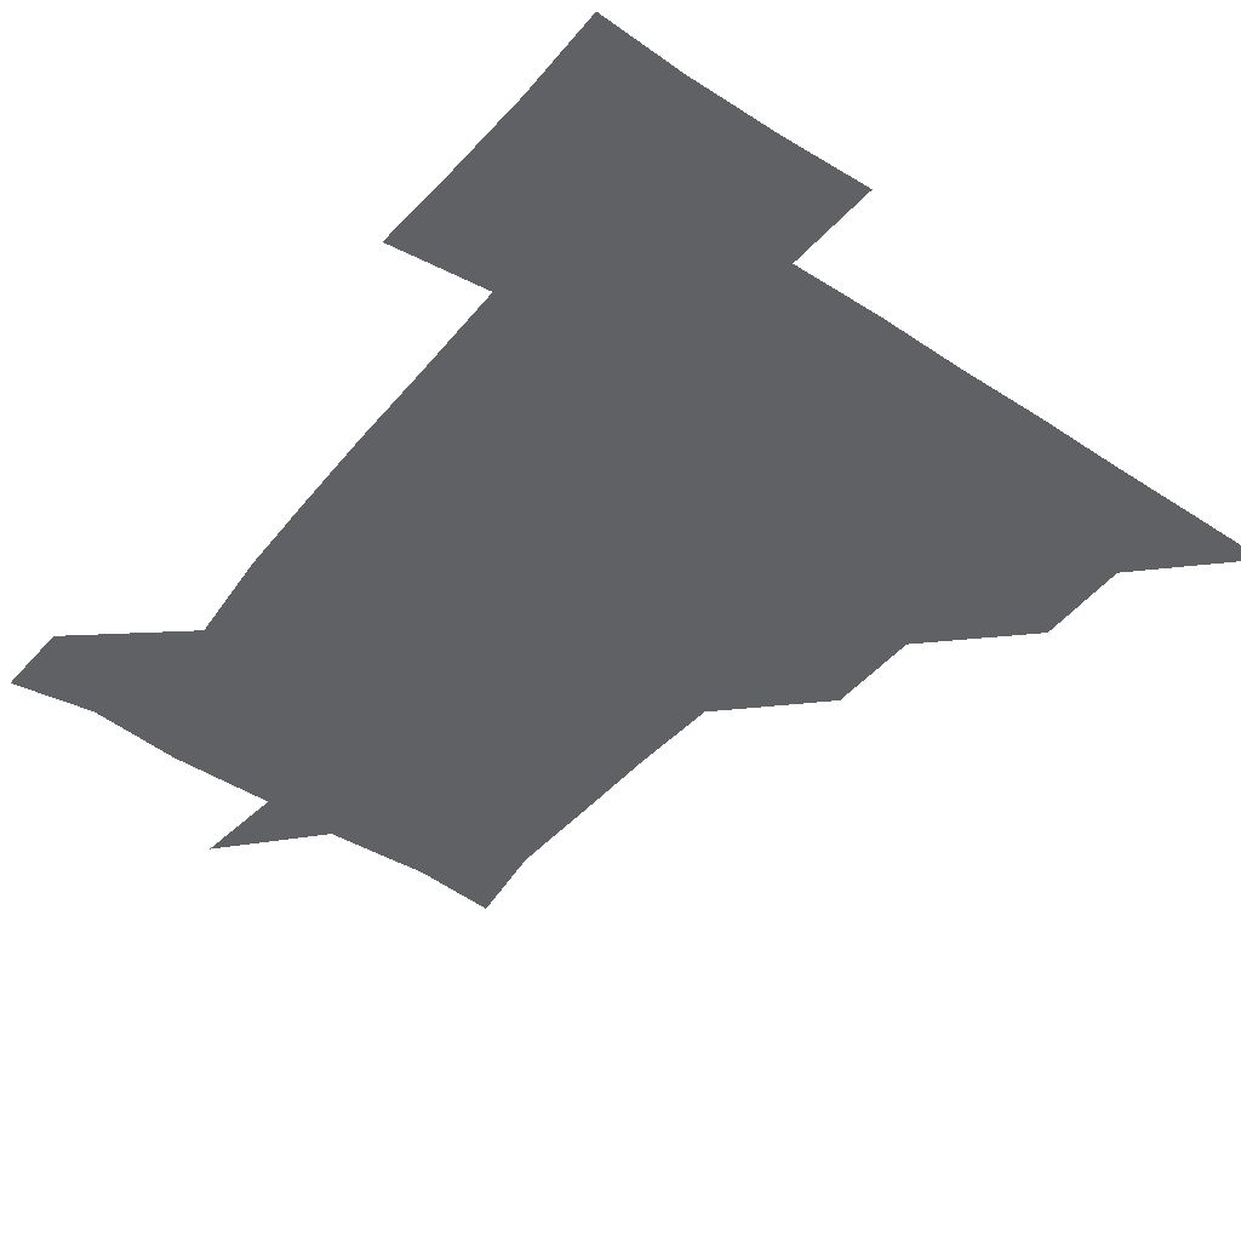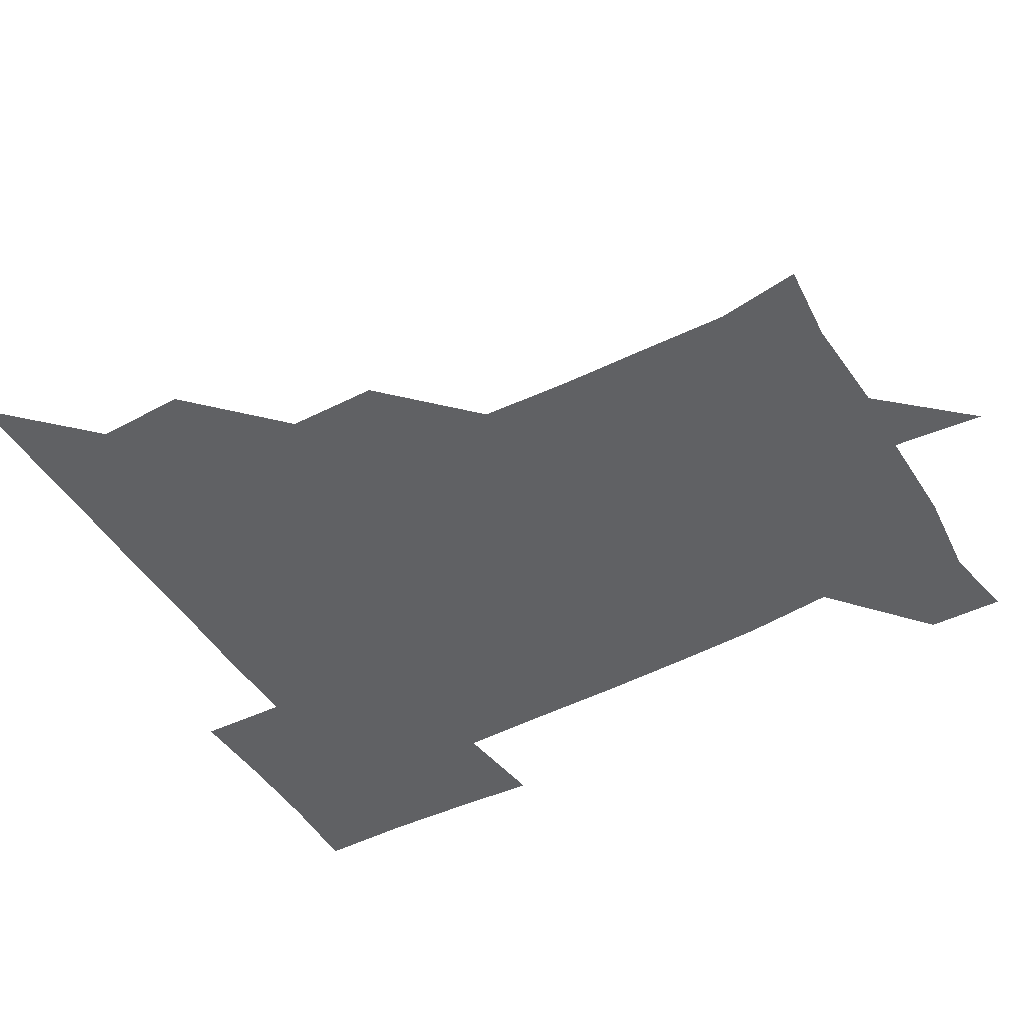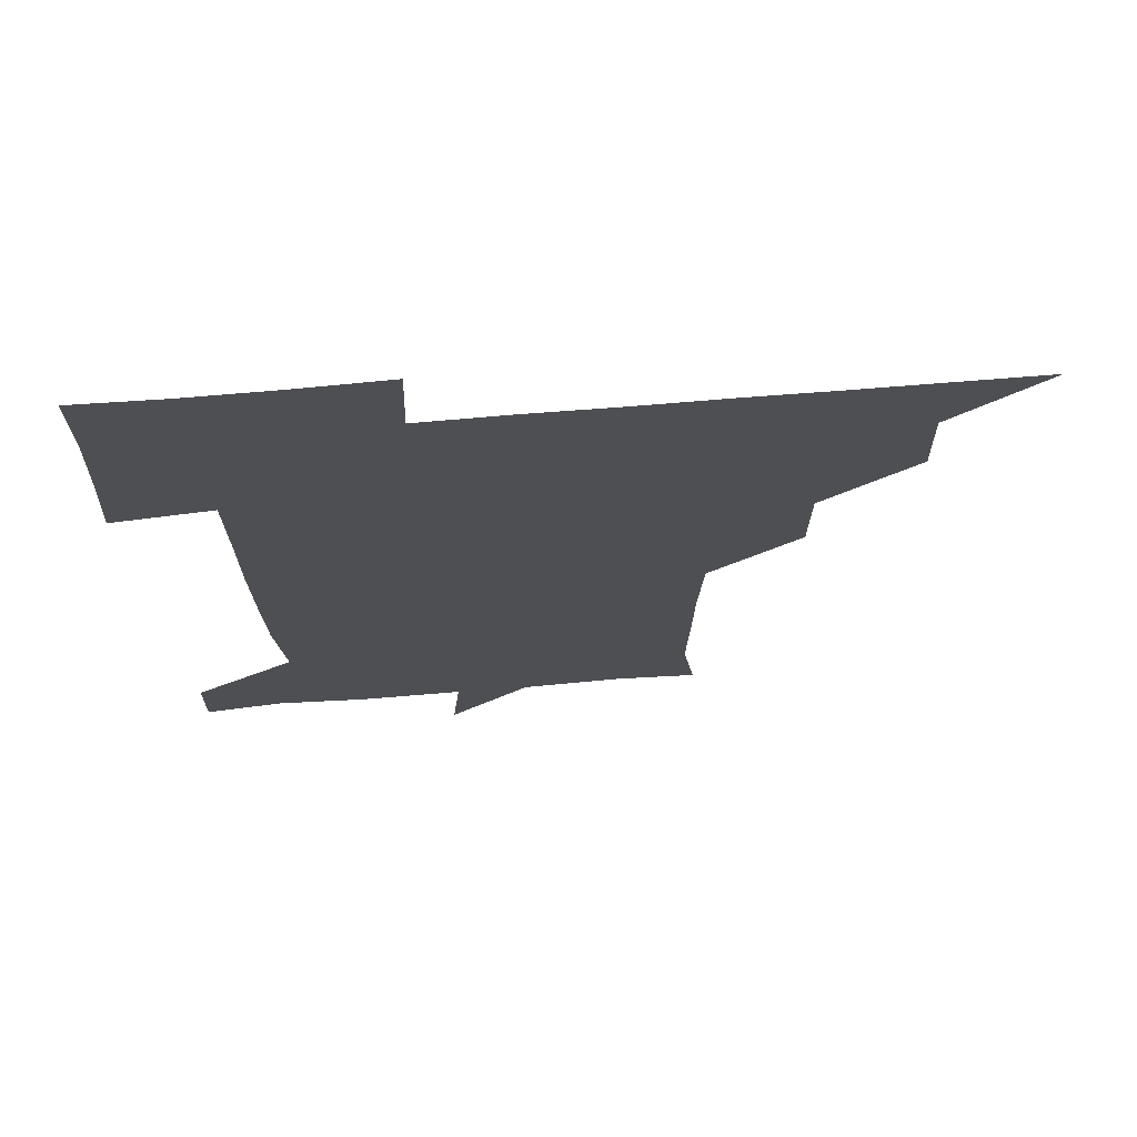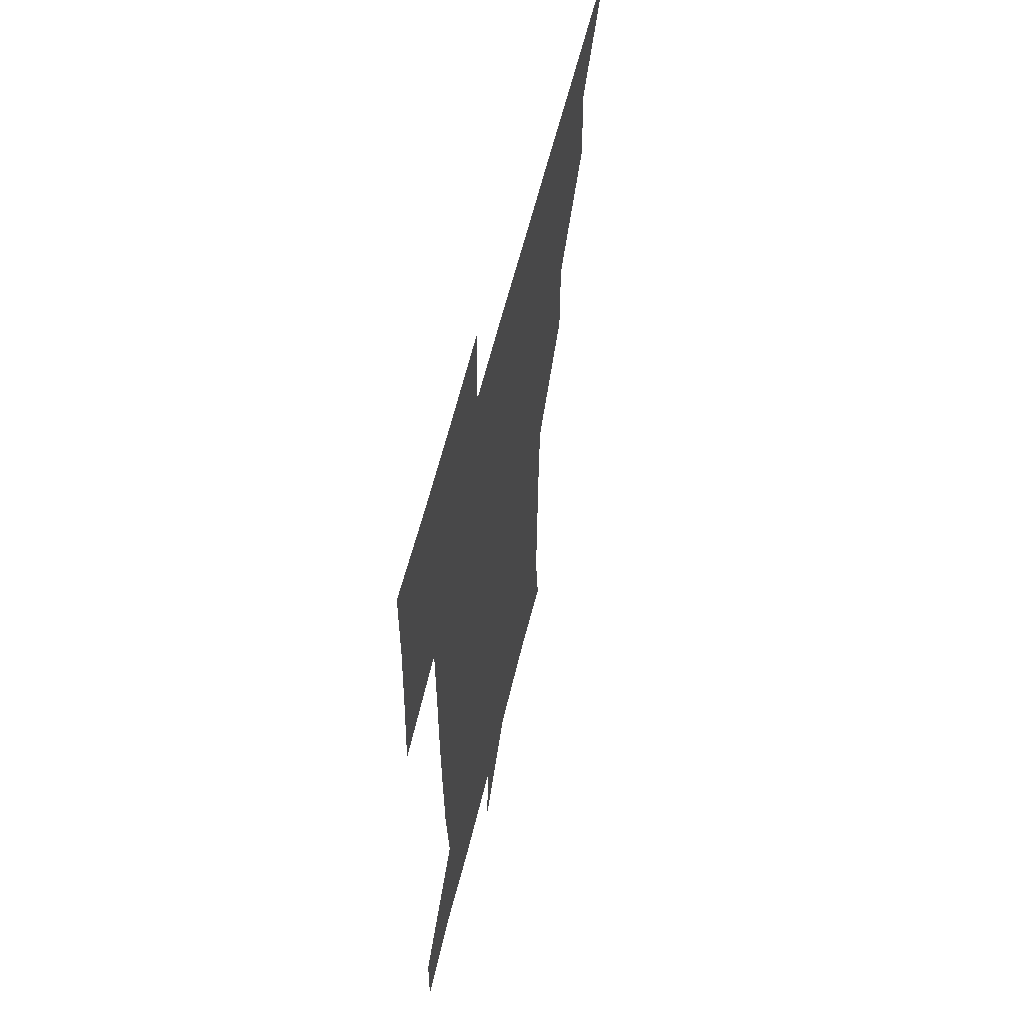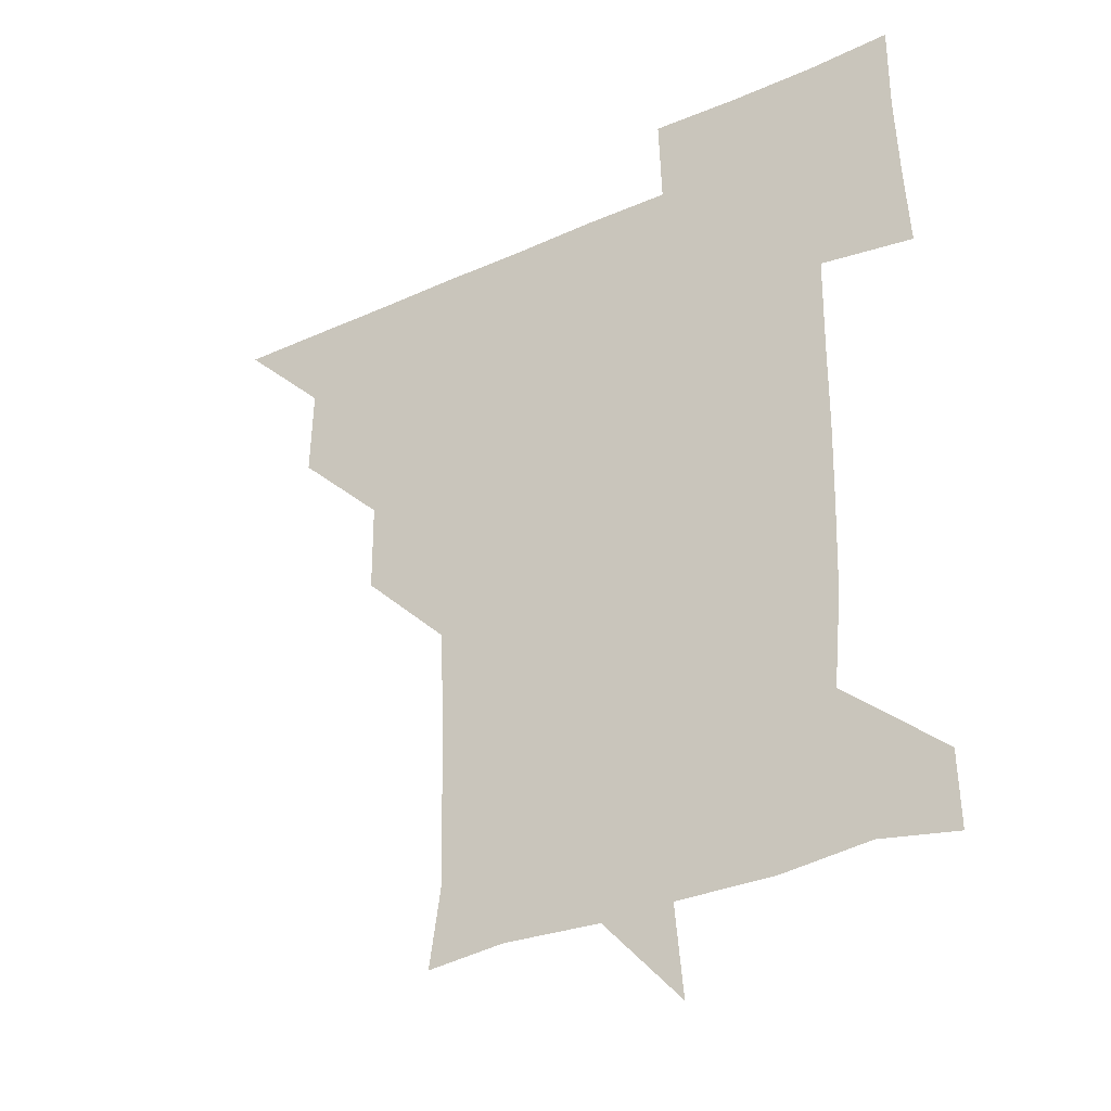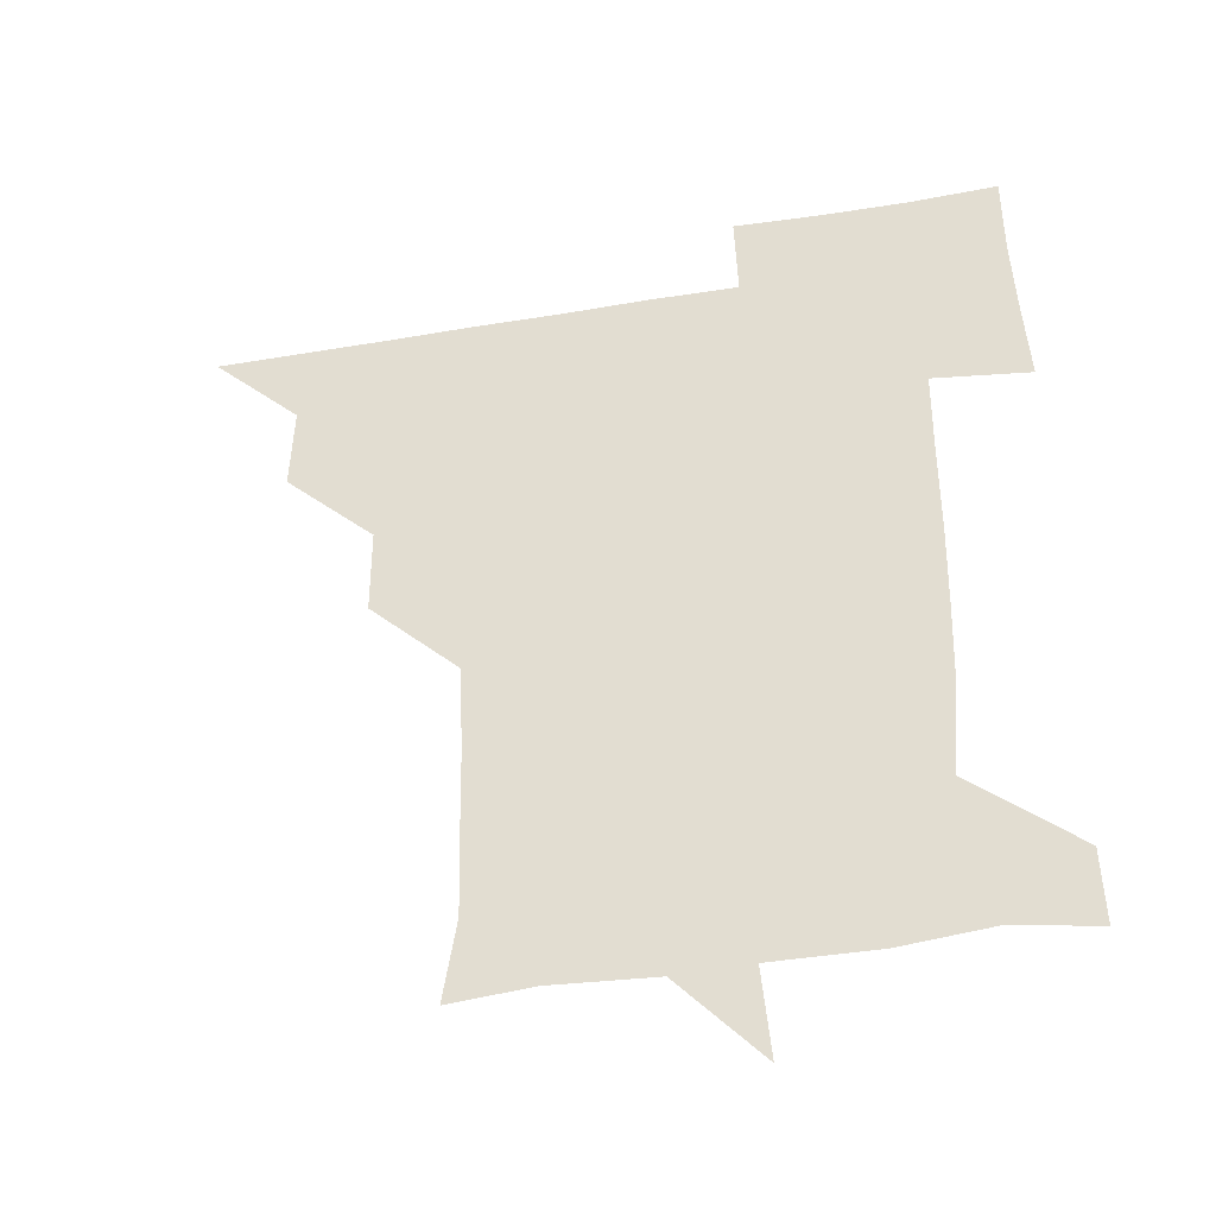
<metadata>
{"format":"obj","ext":"obj","renderer":"f3d","projection":"perspective","resolution":1024,"background":"white","views":[{"elev":-45.4,"azim":142.8,"up":"+Z"},{"elev":-46.8,"azim":-59.6,"up":"+Z"},{"elev":71.5,"azim":175.4,"up":"+Y"},{"elev":58.4,"azim":103.4,"up":"+Y"},{"elev":-32.5,"azim":32.3,"up":"+Y"},{"elev":-41.9,"azim":11.6,"up":"+Y"}]}
</metadata>
<code>
v 451 450.9 0
v 480.6 390 0
v 481.5 420.8 0
v 481 451 0
v 511.6 329 0
v 511.5 360.3 0
v 511.5 391.4 0
v 511.5 421.2 0
v 511.1 450.9 0
v 540.7 179.1 0
v 544.9 207.9 0
v 544.1 238.7 0
v 543.5 269.1 0
v 541.9 299.5 0
v 541.7 331.9 0
v 541.5 361.7 0
v 541.4 391.4 0
v 541.3 421 0
v 540.9 451.2 0
v 568.3 181.7 0
v 572.1 212.2 0
v 571.7 242.7 0
v 572.4 272.2 0
v 571.4 301.9 0
v 571.4 331.9 0
v 571.2 361.4 0
v 571.4 391.6 0
v 571.1 421.1 0
v 571 450.9 0
v 603.3 180 0
v 601.9 212.2 0
v 601 240.8 0
v 600.9 272.8 0
v 601.1 301.3 0
v 601 332.1 0
v 601.2 361.5 0
v 601.2 391.5 0
v 601.4 420.9 0
v 600.7 451.2 0
v 631.2 149.2 0
v 628.3 180.9 0
v 630.6 212.8 0
v 631.2 242.6 0
v 630.4 272.8 0
v 630.7 303.1 0
v 630.7 332 0
v 630.9 362.6 0
v 631 391.5 0
v 631.1 421.2 0
v 631.7 450.6 0
v 630.6 481.8 0
v 663.3 180.7 0
v 659.7 213.1 0
v 659.2 242.3 0
v 660.3 272.1 0
v 660.4 301.7 0
v 660.6 331.3 0
v 660.3 362.1 0
v 660.5 392.3 0
v 660.7 421.4 0
v 660.9 450.9 0
v 660.9 480.5 0
v 694.2 183.9 0
v 689 213 0
v 685.5 235.6 0
v 688.5 268.2 0
v 689.4 299 0
v 690 329.1 0
v 690 359.8 0
v 690.3 394.1 0
v 688.9 421.8 0
v 689.5 450.4 0
v 691.4 480.1 0
v 721.3 179.6 0
v 720.7 205.8 0
v 723.5 390 0
v 721.8 418.8 0
v 720.5 449.7 0
v 720.5 481.2 0
f 3 4 1
f 6 7 2
f 2 7 3
f 7 8 3
f 3 8 4
f 8 9 4
f 14 15 5
f 5 15 6
f 15 16 6
f 6 16 7
f 16 17 7
f 7 17 8
f 17 18 8
f 8 18 9
f 18 19 9
f 10 20 11
f 20 21 11
f 11 21 12
f 21 22 12
f 12 22 13
f 22 23 13
f 13 23 14
f 23 24 14
f 14 24 15
f 24 25 15
f 15 25 16
f 25 26 16
f 16 26 17
f 26 27 17
f 17 27 18
f 27 28 18
f 18 28 19
f 28 29 19
f 20 30 21
f 30 31 21
f 21 31 22
f 31 32 22
f 22 32 23
f 32 33 23
f 23 33 24
f 33 34 24
f 24 34 25
f 34 35 25
f 25 35 26
f 35 36 26
f 26 36 27
f 36 37 27
f 27 37 28
f 37 38 28
f 28 38 29
f 38 39 29
f 40 41 30
f 30 41 31
f 41 42 31
f 31 42 32
f 42 43 32
f 32 43 33
f 43 44 33
f 33 44 34
f 44 45 34
f 34 45 35
f 45 46 35
f 35 46 36
f 46 47 36
f 36 47 37
f 47 48 37
f 37 48 38
f 48 49 38
f 38 49 39
f 49 50 39
f 41 52 42
f 52 53 42
f 42 53 43
f 53 54 43
f 43 54 44
f 54 55 44
f 44 55 45
f 55 56 45
f 45 56 46
f 56 57 46
f 46 57 47
f 57 58 47
f 47 58 48
f 58 59 48
f 48 59 49
f 59 60 49
f 49 60 50
f 60 61 50
f 50 61 51
f 61 62 51
f 52 63 53
f 63 64 53
f 53 64 54
f 64 65 54
f 54 65 55
f 65 66 55
f 55 66 56
f 66 67 56
f 56 67 57
f 67 68 57
f 57 68 58
f 68 69 58
f 58 69 59
f 69 70 59
f 59 70 60
f 70 71 60
f 60 71 61
f 71 72 61
f 61 72 62
f 72 73 62
f 63 74 64
f 74 75 64
f 64 75 65
f 70 76 71
f 76 77 71
f 71 77 72
f 77 78 72
f 72 78 73
f 78 79 73

</code>
